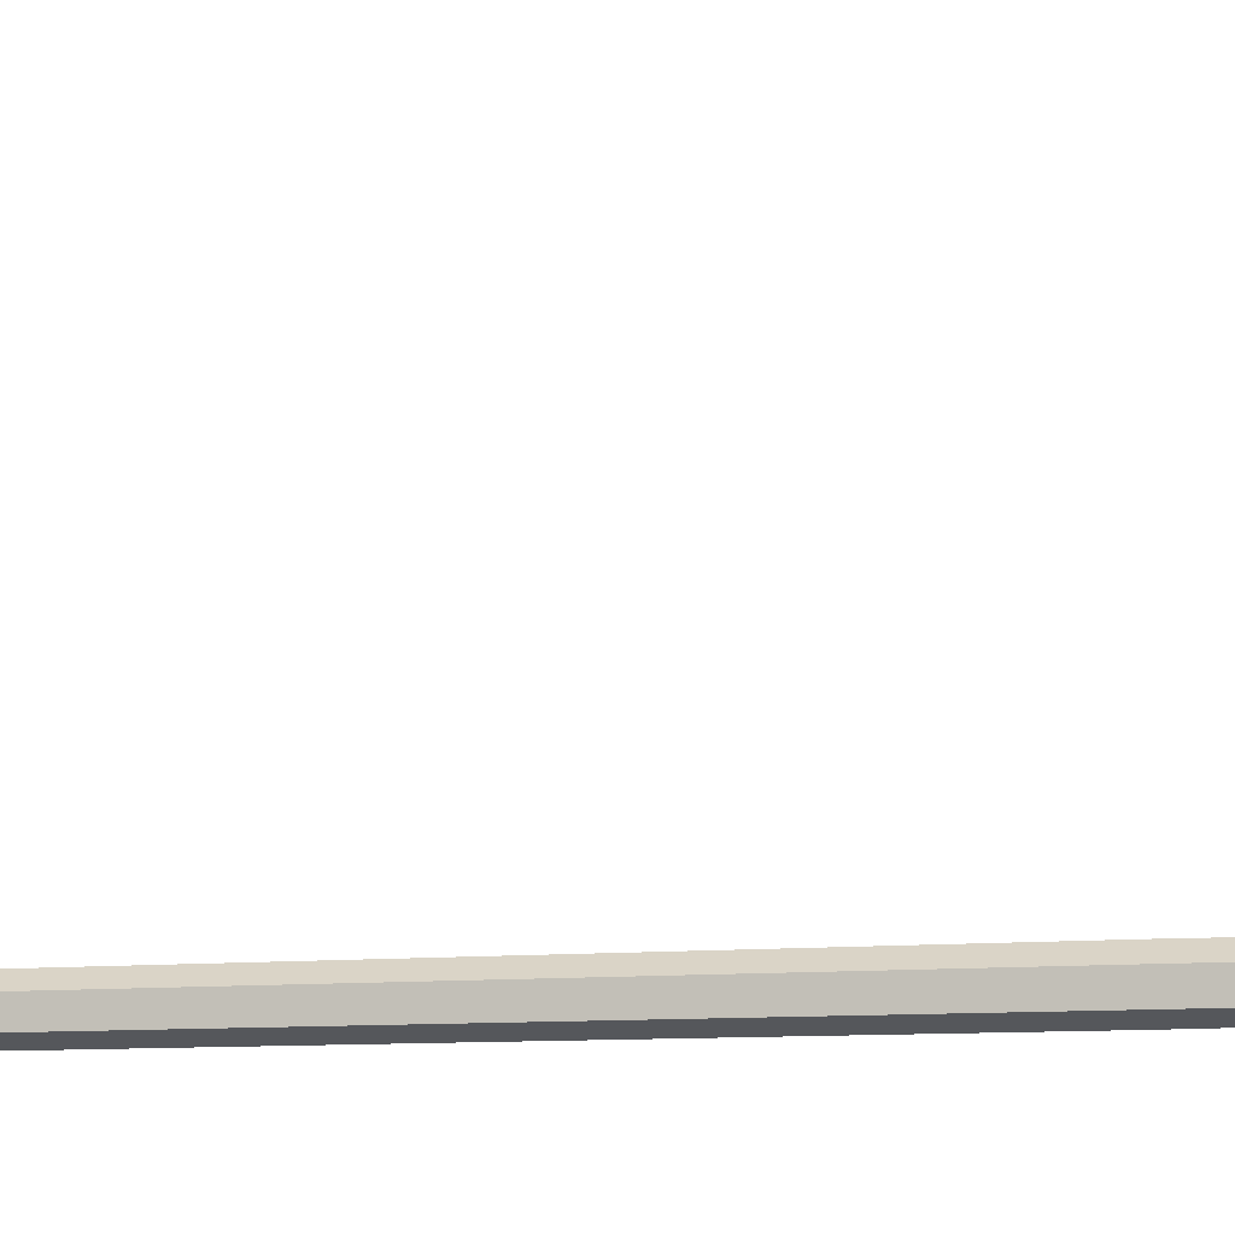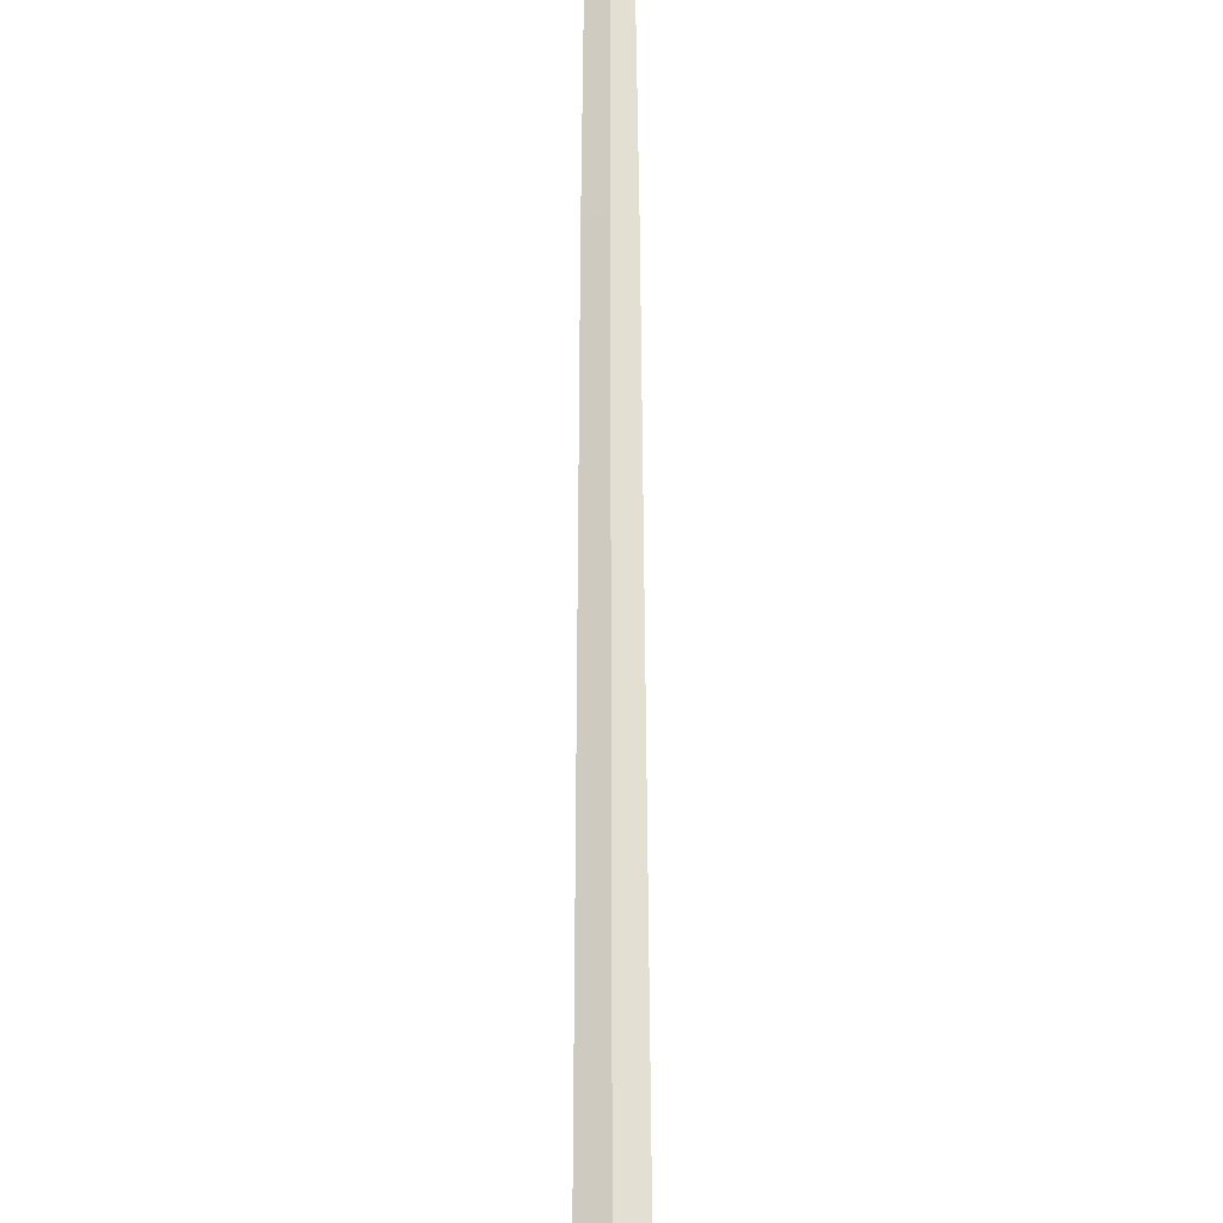
<metadata>
{"format":"obj","ext":"obj","renderer":"f3d","projection":"perspective","resolution":1024,"background":"white","views":[{"elev":0.1,"azim":-111.5,"up":"+Z"},{"elev":51.2,"azim":-0.1,"up":"+Z"}]}
</metadata>
<code>
o Sphere.001
v 0.2394 24.56 -0.1169
v -0 -0.309 -0.3643
v 0 20.95 -0.2949
v 0 24.56 -0.2551
v 0.334 0.309 -0.1715
v 0.334 -0.309 -0.1715
v 0 9.029 -0.3643
v 0.2739 20.95 -0.1368
v 0.334 0.309 0.2141
v 0.334 -0.309 0.2141
v -0.334 9.029 -0.1715
v 0.2739 20.95 0.1794
v -0 0.309 0.407
v -0 -0.309 0.407
v -0.334 9.029 0.2141
v -0 9.029 0.407
v -0 20.95 0.3376
v -0.2739 20.95 0.1794
v -0.334 0.309 0.2141
v -0.334 -0.309 0.2141
v 0.334 9.029 0.2141
v -0.2739 20.95 -0.1368
v -0.334 0.309 -0.1715
v -0.334 -0.309 -0.1715
v 0.334 9.029 -0.1715
v 0 0.309 -0.3643
v 0.2394 24.56 0.1595
v -0 24.56 0.2977
v -0.2394 24.56 0.1595
v -0.2394 24.56 -0.1169
v 0.2137 26.56 -0.004988
v 0 26.68 -0.1185
v 0.2137 26.32 0.2221
v -0 26.2 0.3357
v -0.2137 26.32 0.2221
v -0.2137 26.56 -0.004988
v 0.2156 27.34 0.7723
v 0 27.45 0.648
v 0.2156 27.13 1.021
v -0 27.02 1.145
v -0.2156 27.13 1.021
v -0.2156 27.34 0.7723
v 0.1891 27.68 3.04
v 0 27.78 2.991
v 0.1891 27.46 3.137
v -0 27.36 3.186
v -0.1891 27.46 3.137
v -0.1891 27.68 3.04
v 0.5269 28.05 5.286
v 0 28.21 5.546
v 0.5269 27.74 4.765
v -0 27.58 4.504
v -0.5269 27.74 4.765
v -0.5269 28.05 5.286
v 0.8472 27.99 5.756
v 0 28.24 6.175
v 0.8472 27.48 4.917
v -0 27.23 4.498
v -0.8472 27.48 4.917
v -0.8472 27.99 5.756
v 0.7164 27.95 5.657
v 0 28.16 6.012
v 0.7164 27.52 4.948
v -0 27.31 4.594
v -0.7164 27.52 4.948
v -0.7164 27.95 5.657
v 0.9757 27.56 6.149
v 0 27.85 6.631
v 0.9757 26.98 5.183
v -0 26.69 4.701
v -0.9757 26.98 5.183
v -0.9757 27.56 6.149
v 0.01087 26.73 6.009
v 0 26.73 6.014
v 0.01087 26.72 5.998
v -0 26.72 5.992
v -0.01087 26.72 5.998
v -0.01087 26.73 6.009
f 21 17 16
f 26 6 2
f 4 36 32
f 16 18 15
f 29 34 35
f 15 22 11
f 5 10 6
f 1 33 27
f 11 3 7
f 27 34 28
f 9 16 13
f 9 14 10
f 17 29 18
f 5 21 9
f 12 28 17
f 19 11 23
f 13 20 14
f 8 27 12
f 26 25 5
f 3 1 8
f 23 7 26
f 19 24 20
f 18 30 22
f 13 15 19
f 22 4 3
f 7 8 25
f 23 2 24
f 4 31 1
f 25 12 21
f 30 35 36
f 36 38 32
f 35 42 36
f 31 38 37
f 33 37 39
f 34 41 35
f 34 39 40
f 39 43 45
f 40 47 41
f 40 45 46
f 42 44 38
f 41 48 42
f 37 44 43
f 44 54 50
f 48 53 54
f 44 49 43
f 43 51 45
f 47 52 53
f 45 52 46
f 50 60 56
f 54 59 60
f 50 55 49
f 49 57 51
f 53 58 59
f 51 58 52
f 57 61 63
f 58 65 59
f 58 63 64
f 60 62 56
f 59 66 60
f 55 62 61
f 66 71 72
f 62 67 61
f 61 69 63
f 65 70 71
f 63 70 64
f 62 72 68
f 71 76 77
f 69 76 70
f 68 78 74
f 72 77 78
f 68 73 67
f 67 75 69
f 21 12 17
f 26 5 6
f 4 30 36
f 16 17 18
f 29 28 34
f 15 18 22
f 5 9 10
f 1 31 33
f 11 22 3
f 27 33 34
f 9 21 16
f 9 13 14
f 17 28 29
f 5 25 21
f 12 27 28
f 19 15 11
f 13 19 20
f 8 1 27
f 26 7 25
f 3 4 1
f 23 11 7
f 19 23 24
f 18 29 30
f 13 16 15
f 22 30 4
f 7 3 8
f 23 26 2
f 4 32 31
f 25 8 12
f 30 29 35
f 36 42 38
f 35 41 42
f 31 32 38
f 33 31 37
f 34 40 41
f 34 33 39
f 39 37 43
f 40 46 47
f 40 39 45
f 42 48 44
f 41 47 48
f 37 38 44
f 44 48 54
f 48 47 53
f 44 50 49
f 43 49 51
f 47 46 52
f 45 51 52
f 50 54 60
f 54 53 59
f 50 56 55
f 49 55 57
f 53 52 58
f 51 57 58
f 57 55 61
f 58 64 65
f 58 57 63
f 60 66 62
f 59 65 66
f 55 56 62
f 66 65 71
f 62 68 67
f 61 67 69
f 65 64 70
f 63 69 70
f 62 66 72
f 71 70 76
f 69 75 76
f 68 72 78
f 72 71 77
f 68 74 73
f 67 73 75

</code>
